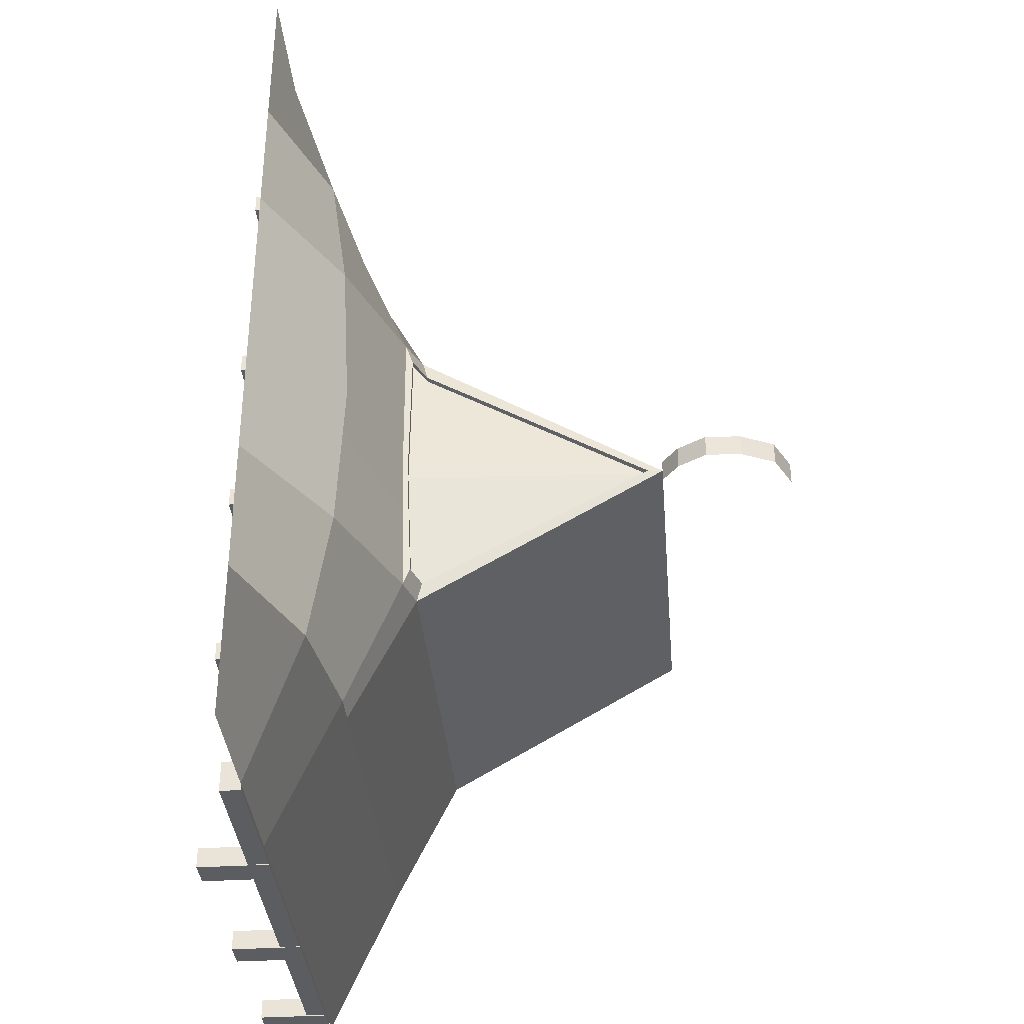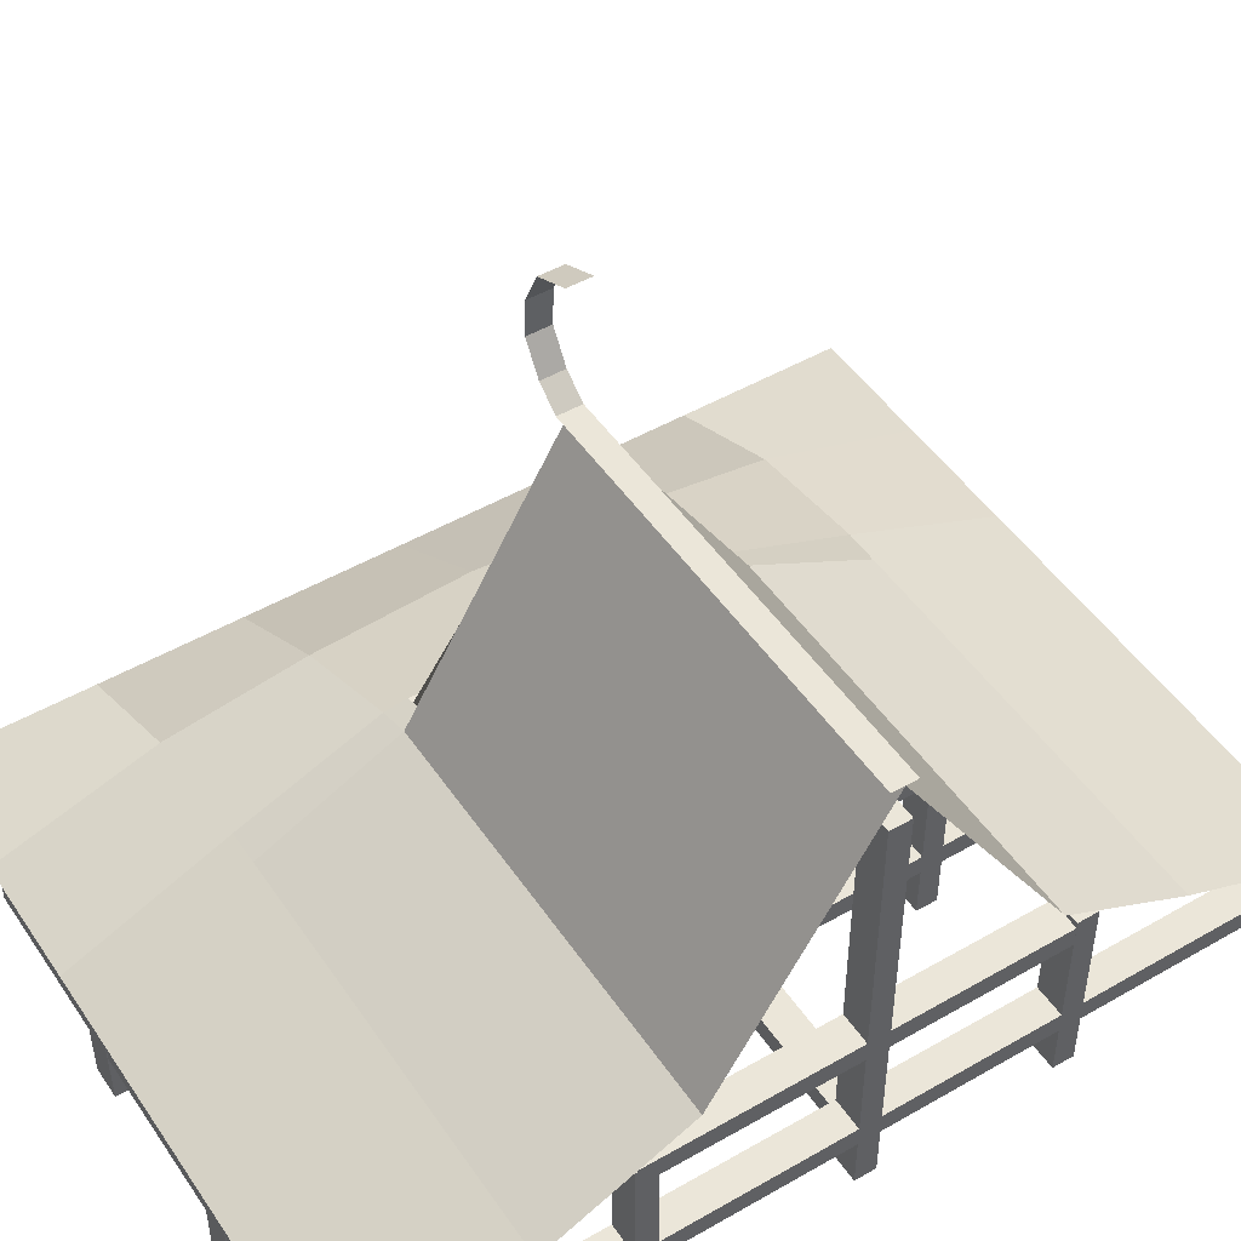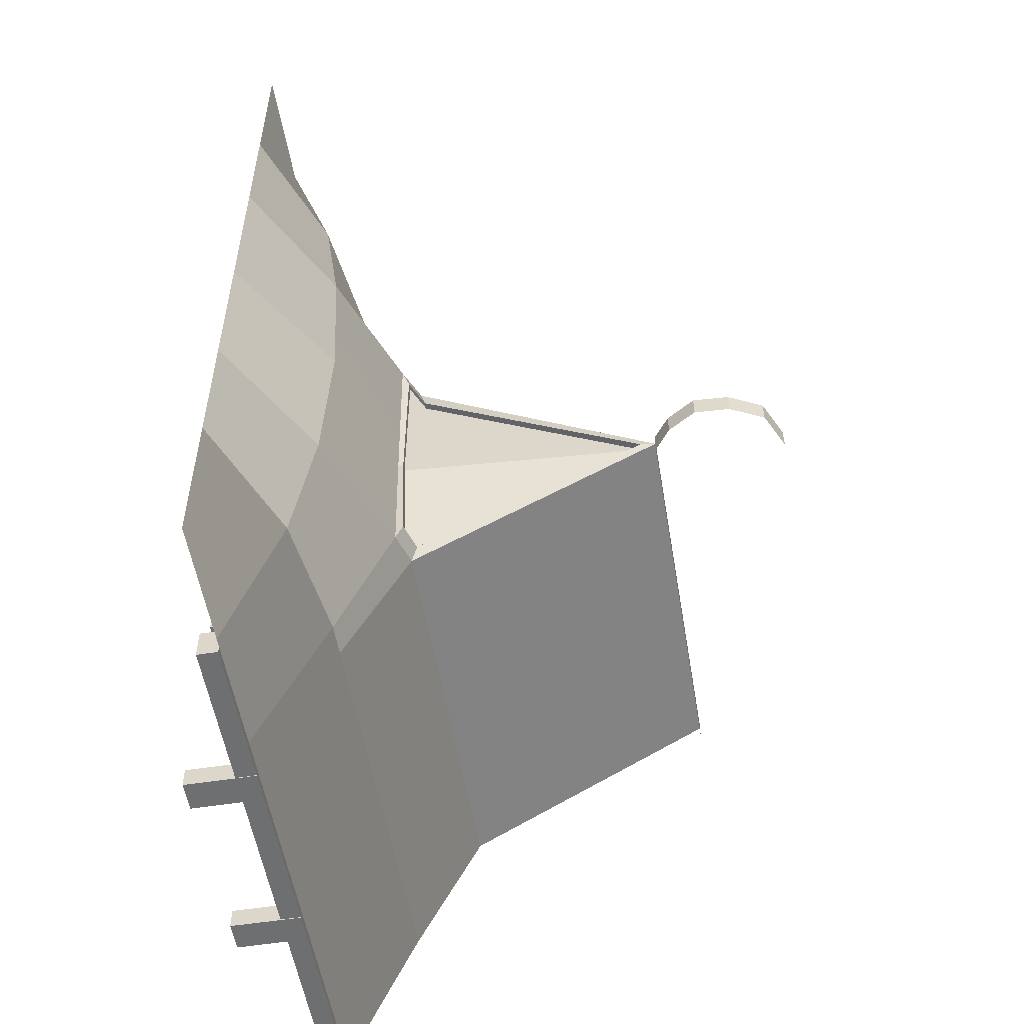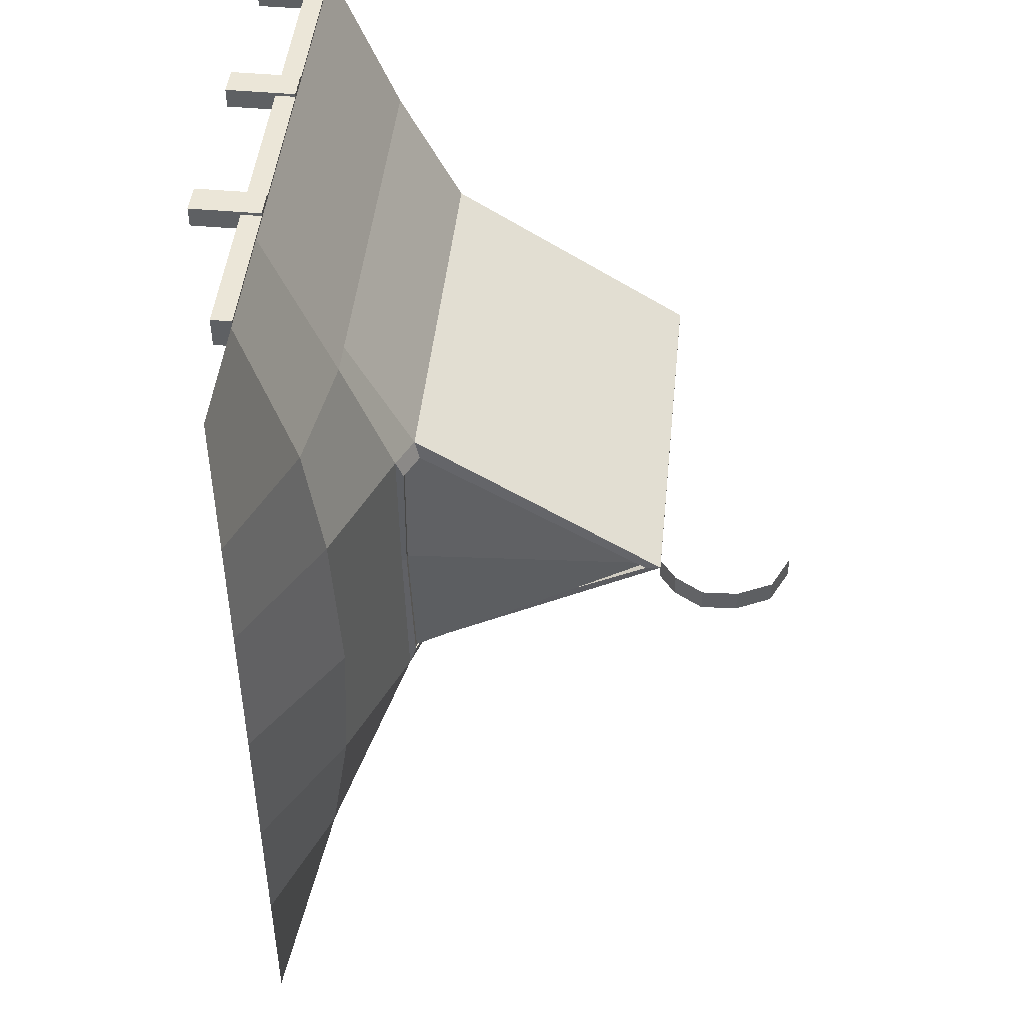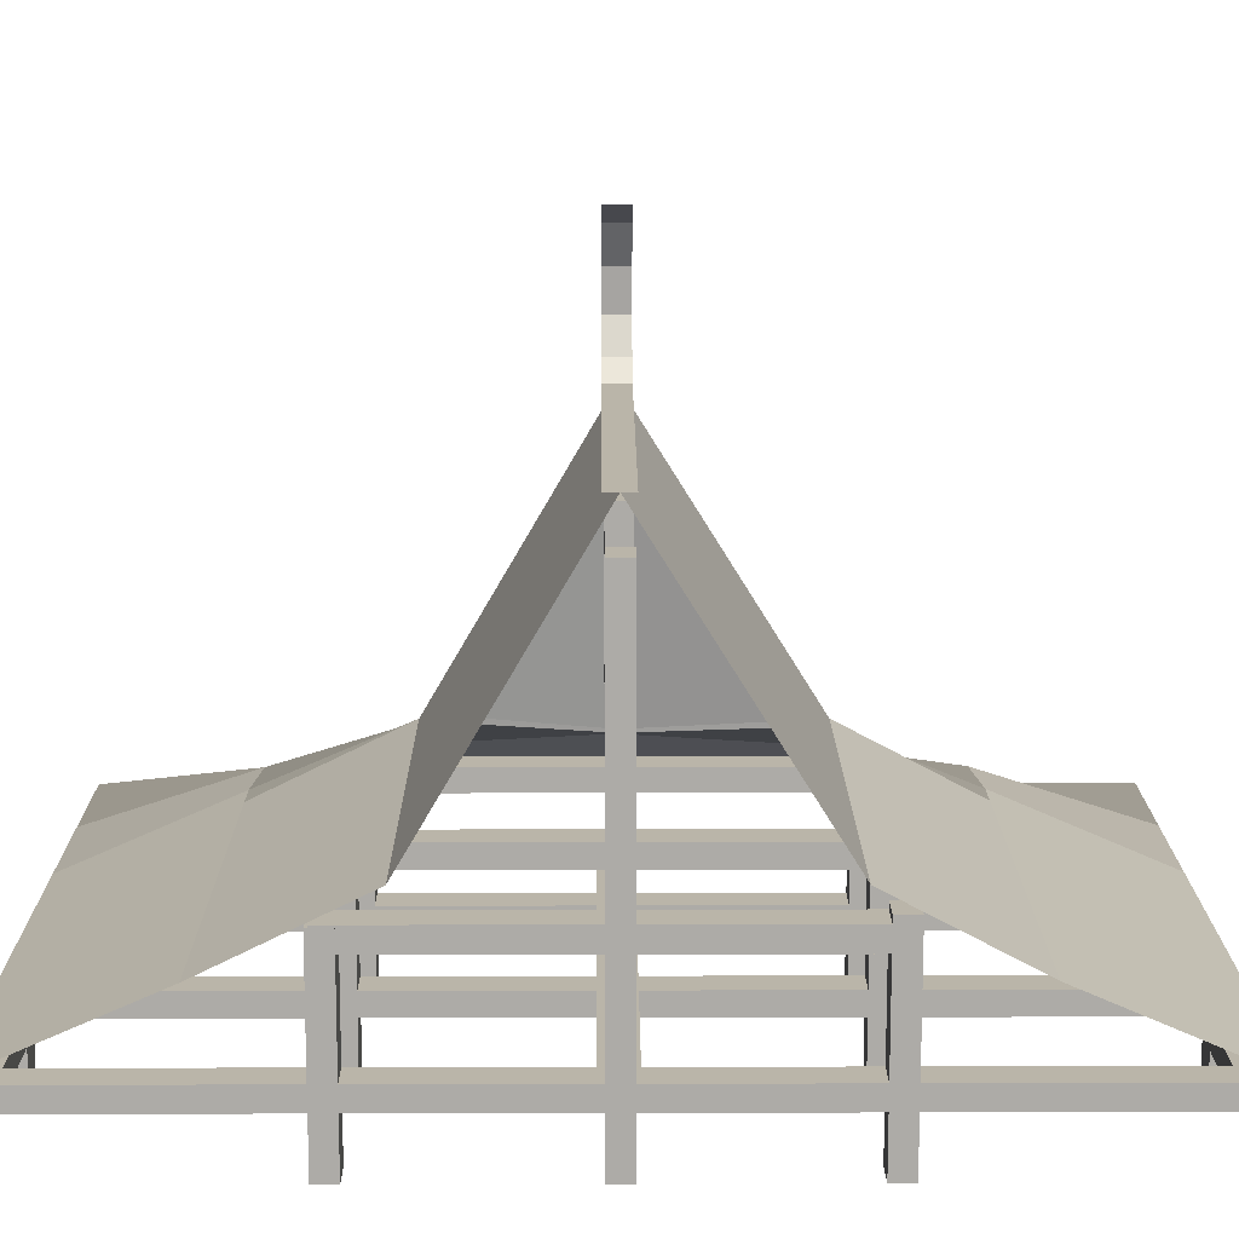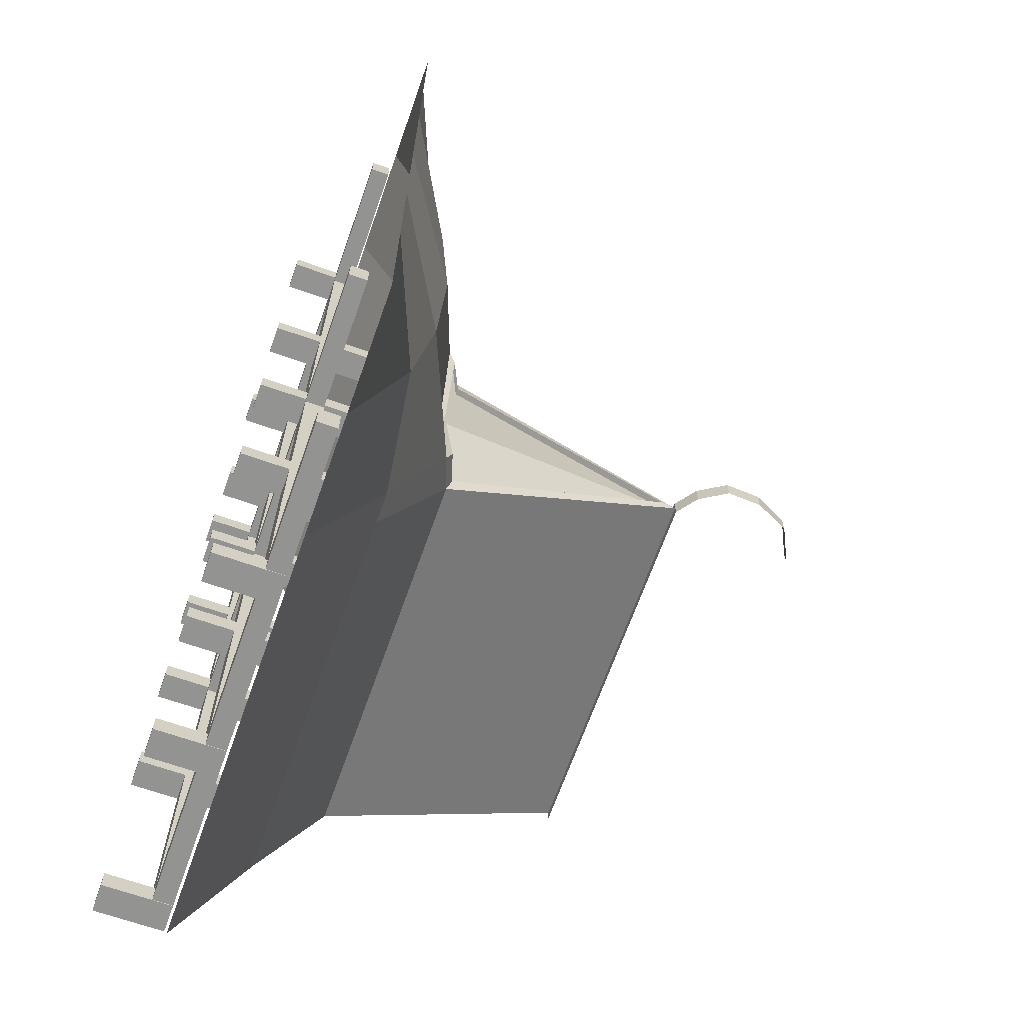
<metadata>
{"format":"obj","ext":"obj","renderer":"f3d","projection":"perspective","resolution":1024,"background":"white","views":[{"elev":-35.5,"azim":94.7,"up":"+Z"},{"elev":48.5,"azim":-122.7,"up":"+Y"},{"elev":-54.5,"azim":99.5,"up":"+Z"},{"elev":46.6,"azim":95.9,"up":"+Z"},{"elev":13.7,"azim":-90.3,"up":"+Y"},{"elev":-66.7,"azim":70.5,"up":"+Z"}]}
</metadata>
<code>
g
v -3.156 -0.4086 4.586
v -3.156 -0.179 4.586
v 2.927 -0.179 4.586
v 2.927 -0.4086 4.586
v 2.927 -0.179 4.925
v 2.927 -0.4086 4.925
v -3.156 -0.4086 4.925
v -3.156 -0.179 4.925
v -3.156 -0.4086 -4.951
v -3.156 -0.179 -4.951
v 2.927 -0.179 -4.951
v 2.927 -0.4086 -4.951
v 2.927 -0.179 -4.613
v 2.927 -0.4086 -4.613
v -3.156 -0.4086 -4.613
v -3.156 -0.179 -4.613
v -3.156 -0.4086 -0.1807
v -3.156 -0.179 -0.1807
v 2.927 -0.179 -0.1807
v 2.927 -0.4086 -0.1807
v 2.927 -0.179 0.1582
v 2.927 -0.4086 0.1582
v -3.156 -0.4086 0.1582
v -3.156 -0.179 0.1582
v 0.915 -0.9741 4.732
v 0.915 -0.9741 4.961
v 0.915 -0.1798 4.961
v 0.915 -0.1798 4.732
v 1.254 -0.1798 4.961
v 1.254 -0.1798 4.732
v 1.254 -0.9741 4.961
v 1.254 -0.9741 4.732
v -1.196 -0.9741 4.732
v -1.196 -0.9741 4.961
v -1.196 -0.1798 4.961
v -1.196 -0.1798 4.732
v -0.8567 -0.1798 4.961
v -0.8567 -0.1798 4.732
v -0.8567 -0.9741 4.961
v -0.8567 -0.9741 4.732
v -3.191 -0.9741 4.732
v -3.191 -0.9741 4.961
v -3.191 -0.1798 4.961
v -3.191 -0.1798 4.732
v -2.852 -0.1798 4.961
v -2.852 -0.1798 4.732
v -2.852 -0.9741 4.961
v -2.852 -0.9741 4.732
v -3.191 -0.9741 -4.959
v -3.191 -0.9741 -4.73
v -3.191 -0.1798 -4.73
v -3.191 -0.1798 -4.959
v -2.852 -0.1798 -4.73
v -2.852 -0.1798 -4.959
v -2.852 -0.9741 -4.73
v -2.852 -0.9741 -4.959
v -1.196 -0.9741 -4.959
v -1.196 -0.9741 -4.73
v -1.196 -0.1798 -4.73
v -1.196 -0.1798 -4.959
v -0.8567 -0.1798 -4.73
v -0.8567 -0.1798 -4.959
v -0.8567 -0.9741 -4.73
v -0.8567 -0.9741 -4.959
v 0.915 -0.9741 -4.959
v 0.915 -0.9741 -4.73
v 0.915 -0.1798 -4.73
v 0.915 -0.1798 -4.959
v 1.254 -0.1798 -4.73
v 1.254 -0.1798 -4.959
v 1.254 -0.9741 -4.73
v 1.254 -0.9741 -4.959
v 0.915 -0.9741 -2.313
v 0.915 -0.9741 -2.083
v 0.915 1.033 -2.083
v 0.915 1.033 -2.313
v 1.254 1.033 -2.083
v 1.254 1.033 -2.313
v 1.254 -0.9741 -2.083
v 1.254 -0.9741 -2.313
v -1.196 -0.9741 -2.313
v -1.196 -0.9741 -2.083
v -1.196 1.033 -2.083
v -1.196 1.033 -2.313
v -0.8567 1.033 -2.083
v -0.8567 1.033 -2.313
v -0.8567 -0.9741 -2.083
v -0.8567 -0.9741 -2.313
v -3.191 -0.9741 -2.313
v -3.191 -0.9741 -2.083
v -3.191 1.033 -2.083
v -3.191 1.033 -2.313
v -2.852 1.033 -2.083
v -2.852 1.033 -2.313
v -2.852 -0.9741 -2.083
v -2.852 -0.9741 -2.313
v -3.191 -0.9741 1.986
v -3.191 -0.9741 2.216
v -3.191 1.127 2.216
v -3.191 1.127 1.986
v -2.852 1.127 2.216
v -2.852 1.127 1.986
v -2.852 -0.9741 2.216
v -2.852 -0.9741 1.986
v -1.196 -0.9741 1.986
v -1.196 -0.9741 2.216
v -1.196 1.127 2.216
v -1.196 1.127 1.986
v -0.8567 1.127 2.216
v -0.8567 1.127 1.986
v -0.8567 -0.9741 2.216
v -0.8567 -0.9741 1.986
v 0.915 -0.9741 1.986
v 0.915 -0.9741 2.216
v 0.915 1.127 2.216
v 0.915 1.127 1.986
v 1.254 1.127 2.216
v 1.254 1.127 1.986
v 1.254 -0.9741 2.216
v 1.254 -0.9741 1.986
v 0.915 -0.9741 -0.112
v 0.915 -0.9741 0.1176
v 0.915 3.801 0.1177
v 0.915 3.801 -0.1119
v 1.254 3.801 0.1177
v 1.254 3.801 -0.1119
v 1.254 -0.9741 0.1176
v 1.254 -0.9741 -0.112
v -1.196 -0.9741 -0.1119
v -1.196 -0.9741 0.1177
v -1.196 3.801 0.1177
v -1.196 3.801 -0.1119
v -0.8567 3.801 0.1177
v -0.8567 3.801 -0.1119
v -0.8567 -0.9741 0.1177
v -0.8567 -0.9741 -0.1119
v -3.191 -0.9741 -0.1119
v -3.191 -0.9741 0.1177
v -3.191 3.801 0.1177
v -3.191 3.801 -0.1119
v -2.852 3.801 0.1177
v -2.852 3.801 -0.1119
v -2.852 -0.9741 0.1177
v -2.852 -0.9741 -0.1119
v -3.191 -0.4086 4.957
v -3.191 -0.179 4.957
v -3.191 -0.179 -4.928
v -3.191 -0.4086 -4.928
v -2.852 -0.179 -4.928
v -2.852 -0.4086 -4.928
v -2.852 -0.179 4.957
v -2.852 -0.4086 4.957
v -1.196 -0.4086 4.957
v -1.196 -0.179 4.957
v -1.196 -0.179 -4.928
v -1.196 -0.4086 -4.928
v -0.8567 -0.179 -4.928
v -0.8567 -0.4086 -4.928
v -0.8567 -0.179 4.957
v -0.8567 -0.4086 4.957
v 0.915 -0.4086 4.957
v 0.915 -0.179 4.957
v 0.915 -0.179 -4.928
v 0.915 -0.4086 -4.928
v 1.254 -0.179 -4.928
v 1.254 -0.4086 -4.928
v 1.254 -0.179 4.957
v 1.254 -0.4086 4.957
v 0.915 0.8286 2.061
v 0.915 1.058 2.061
v 0.915 1.058 -2.285
v 0.915 0.8286 -2.285
v 1.254 1.058 -2.285
v 1.254 0.8286 -2.285
v 1.254 1.058 2.061
v 1.254 0.8286 2.061
v -1.196 0.8286 2.061
v -1.196 1.058 2.061
v -1.196 1.058 -2.285
v -1.196 0.8286 -2.285
v -0.8567 1.058 -2.285
v -0.8567 0.8286 -2.285
v -0.8567 1.058 2.061
v -0.8567 0.8286 2.061
v -3.191 0.8286 2.061
v -3.191 1.058 2.061
v -3.191 1.058 -2.285
v -3.191 0.8286 -2.285
v -2.852 1.058 -2.285
v -2.852 0.8286 -2.285
v -2.852 1.058 2.061
v -2.852 0.8286 2.061
v 3.106 0.6518 -1.705
v 4.487 -0.1493 -1.705
v 4.487 -0.1493 -3.226
v 3.106 0.423 -3.226
v -3.202 1.365 -1.705
v -1.56 1.365 -1.705
v -1.56 0.6192 -3.226
v -3.202 0.6192 -3.226
v 1.359 1.365 -1.705
v 1.359 0.6192 -3.226
v 1.725 1.245 -1.705
v 1.725 0.6192 -3.226
v 1.359 0.6192 3.225
v 1.725 0.6192 3.225
v 1.725 1.19 1.823
v 1.359 1.362 1.823
v 1.359 4.276 -0.00036
v 1.381 1.421 1.594
v 1.381 4.099 -0.00036
v 1.56 1.177 -0.000362
v 1.695 1.322 -1.476
v 1.554 1.236 -0.000362
v -1.56 0.6192 3.225
v -1.56 1.362 1.823
v -1.56 4.276 -0.000354
v -3.202 0.6192 3.225
v -3.202 1.362 1.823
v -3.202 4.276 -0.000352
v 3.106 0.423 3.225
v 4.487 -0.1493 3.225
v 4.487 -0.1493 1.823
v 3.106 0.6242 1.823
v 4.487 -0.1493 -0.000366
v 3.129 0.7303 -0.000364
v 1.381 1.425 -1.476
v 1.302 4.099 -0.00036
v 1.302 1.425 -1.476
v 1.615 1.322 -1.476
v 1.474 1.236 -0.000361
v 1.695 1.274 1.594
v 1.302 1.421 1.594
v 1.615 1.274 1.594
v 1.359 -0.1493 -4.972
v -1.56 -0.1493 -4.972
v 1.725 -0.1493 -4.972
v -3.202 -0.1493 -4.972
v 4.487 -0.1493 -4.972
v 3.106 -0.1493 -4.972
v -1.56 -0.1493 5
v 1.359 -0.1493 5
v 1.725 -0.1493 5
v 3.106 -0.1493 5
v -3.202 -0.1493 5
v 4.487 -0.1493 5
v 1.795 5.203 -0.1346
v 1.606 5.602 -0.1346
v 1.606 5.602 0.1268
v 1.795 5.203 0.1268
v 1.616 4.465 -0.1346
v 1.815 4.794 -0.1346
v 1.815 4.794 0.1268
v 1.616 4.465 0.1268
v 1.187 5.801 -0.1346
v 1.187 5.801 0.1268
v 1.366 4.276 -0.1346
v 1.366 4.276 0.1268
v -3.202 4.276 0.1268
v -3.202 4.276 -0.1346
g
f 1 2 3 4
f 4 3 5 6
f 7 1 4 6
f 2 8 5 3
f 6 5 8 7
f 9 10 11 12
f 12 11 13 14
f 15 9 12 14
f 10 16 13 11
f 14 13 16 15
f 17 18 19 20
f 20 19 21 22
f 23 17 20 22
f 18 24 21 19
f 22 21 24 23
f 25 26 27 28
f 28 27 29 30
f 30 29 31 32
f 32 31 26 25
f 28 30 32 25
f 29 27 26 31
f 33 34 35 36
f 36 35 37 38
f 38 37 39 40
f 40 39 34 33
f 36 38 40 33
f 37 35 34 39
f 41 42 43 44
f 44 43 45 46
f 46 45 47 48
f 48 47 42 41
f 44 46 48 41
f 45 43 42 47
f 49 50 51 52
f 52 51 53 54
f 54 53 55 56
f 56 55 50 49
f 52 54 56 49
f 53 51 50 55
f 57 58 59 60
f 60 59 61 62
f 62 61 63 64
f 64 63 58 57
f 60 62 64 57
f 61 59 58 63
f 65 66 67 68
f 68 67 69 70
f 70 69 71 72
f 72 71 66 65
f 68 70 72 65
f 69 67 66 71
f 73 74 75 76
f 76 75 77 78
f 78 77 79 80
f 80 79 74 73
f 76 78 80 73
f 77 75 74 79
f 81 82 83 84
f 84 83 85 86
f 86 85 87 88
f 88 87 82 81
f 84 86 88 81
f 85 83 82 87
f 89 90 91 92
f 92 91 93 94
f 94 93 95 96
f 96 95 90 89
f 92 94 96 89
f 93 91 90 95
f 97 98 99 100
f 100 99 101 102
f 102 101 103 104
f 104 103 98 97
f 100 102 104 97
f 101 99 98 103
f 105 106 107 108
f 108 107 109 110
f 110 109 111 112
f 112 111 106 105
f 108 110 112 105
f 109 107 106 111
f 113 114 115 116
f 116 115 117 118
f 118 117 119 120
f 120 119 114 113
f 116 118 120 113
f 117 115 114 119
f 121 122 123 124
f 124 123 125 126
f 126 125 127 128
f 128 127 122 121
f 124 126 128 121
f 125 123 122 127
f 129 130 131 132
f 132 131 133 134
f 134 133 135 136
f 136 135 130 129
f 132 134 136 129
f 133 131 130 135
f 137 138 139 140
f 140 139 141 142
f 142 141 143 144
f 144 143 138 137
f 140 142 144 137
f 141 139 138 143
f 145 146 147 148
f 148 147 149 150
f 150 149 151 152
f 152 151 146 145
f 148 150 152 145
f 149 147 146 151
f 153 154 155 156
f 156 155 157 158
f 158 157 159 160
f 160 159 154 153
f 156 158 160 153
f 157 155 154 159
f 161 162 163 164
f 164 163 165 166
f 166 165 167 168
f 168 167 162 161
f 164 166 168 161
f 165 163 162 167
f 169 170 171 172
f 172 171 173 174
f 174 173 175 176
f 176 175 170 169
f 172 174 176 169
f 173 171 170 175
f 177 178 179 180
f 180 179 181 182
f 182 181 183 184
f 184 183 178 177
f 180 182 184 177
f 181 179 178 183
f 185 186 187 188
f 188 187 189 190
f 190 189 191 192
f 192 191 186 185
f 188 190 192 185
f 189 187 186 191
f 193 194 195 196
f 197 198 199 200
f 198 201 202 199
f 201 203 204 202
f 205 206 207 208
f 209 208 210 211
f 212 203 213 214
f 215 205 208 216
f 216 208 209 217
f 217 209 201 198
f 218 215 216 219
f 219 216 217 220
f 220 217 198 197
f 221 222 223 224
f 224 223 225 226
f 226 225 194 193
f 227 211 228 229
f 214 213 230 231
f 203 201 227 213
f 208 207 232 210
f 207 212 214 232
f 201 209 211 227
f 233 234 231 228
f 228 231 230 229
f 213 227 229 230
f 210 232 234 233
f 232 214 231 234
f 211 210 233 228
f 199 202 235 236
f 202 204 237 235
f 200 199 236 238
f 196 195 239 240
f 205 215 241 242
f 221 206 243 244
f 206 205 242 243
f 215 218 245 241
f 222 221 244 246
f 204 196 240 237
f 212 226 193 203
f 207 224 226 212
f 206 221 224 207
f 203 193 196 204
f 247 248 249 250
f 251 252 253 254
f 248 255 256 249
f 252 247 250 253
f 257 251 254 258
f 257 258 259 260

</code>
